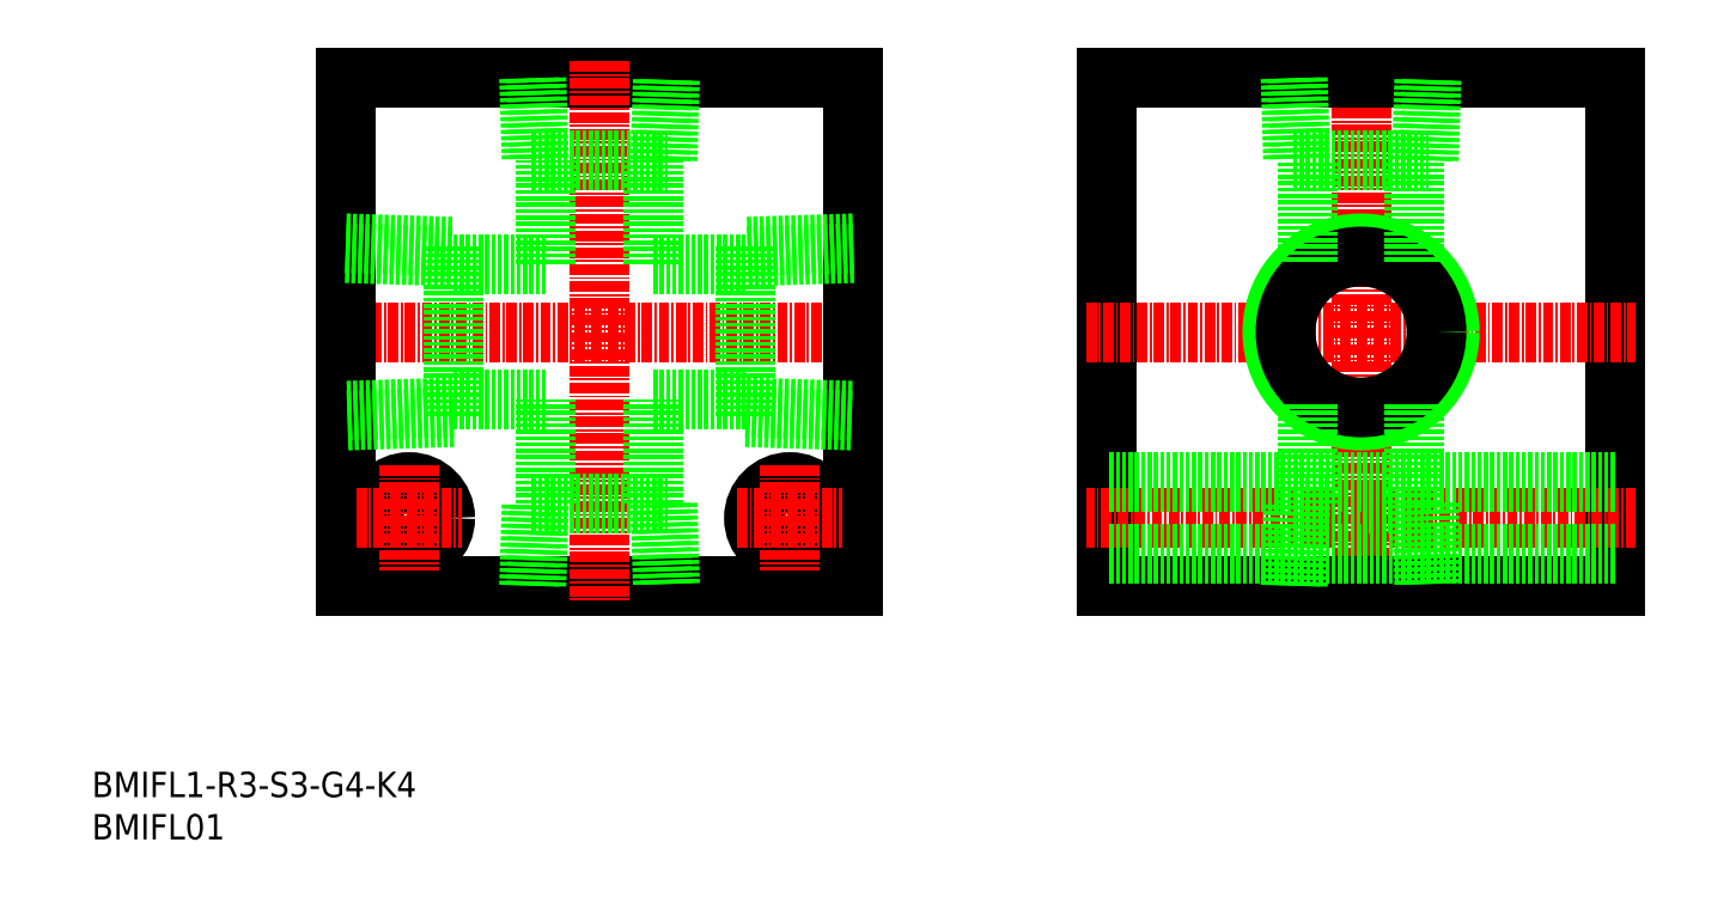
<metadata>
{"format":"dxf","ext":"dxf","renderer":"ezdxf+matplotlib","layout":"modelspace","background":"white","min_lineweight":24,"dpi":150}
</metadata>
<code>
0
SECTION
2
ENTITIES
0
INSERT
8
0
2
*U12
10
0
20
0
30
0
0
INSERT
8
0
2
*U13
10
0
20
0
30
0
0
LINE
8
0
10
120
20
90
30
0
11
120
21
30
31
0
0
LINE
8
0
10
180
20
90
30
0
11
180
21
30
31
0
0
LINE
8
CENTER
10
150
20
92.5
30
0
11
150
21
27.5
31
0
0
LINE
8
0
10
180
20
30
30
0
11
120
21
30
31
0
0
LINE
8
0
10
120
20
90
30
0
11
180
21
90
31
0
0
LINE
8
CENTER
10
117.5
20
60
30
0
11
182.5
21
60
31
0
0
LINE
8
CENTER
10
182.5
20
38
30
0
11
117.5
21
38
31
0
0
LINE
8
CENTER
10
27
20
60
30
0
11
93
21
60
31
0
0
LINE
8
0
10
30
20
90
30
0
11
90
21
90
31
0
0
LINE
8
0
10
90
20
30
30
0
11
30
21
30
31
0
0
LINE
8
0
10
30
20
90
30
0
11
30
21
30
31
0
0
LINE
8
0
10
90
20
90
30
0
11
90
21
30
31
0
0
CIRCLE
8
0
10
37.5
20
38
30
0
40
4.25
0
LINE
8
CENTER
10
37.5
20
44.25
30
0
11
37.5
21
31.75
31
0
0
LINE
8
CENTER
10
31.25
20
38
30
0
11
43.75
21
38
31
0
0
CIRCLE
8
0
10
82.5
20
38
30
0
40
4.25
0
LINE
8
CENTER
10
82.5
20
44.25
30
0
11
82.5
21
31.75
31
0
0
LINE
8
CENTER
10
76.25
20
38
30
0
11
88.75
21
38
31
0
0
LINE
8
CENTER
10
60
20
92
30
0
11
60
21
28
31
0
0
LINE
8
0
10
180
20
33.75
30
0
11
120
21
33.75
31
0
0
LINE
8
0
10
180
20
42.25
30
0
11
120
21
42.25
31
0
0
LINE
8
0
10
42.7
20
51.95
30
0
11
53.65
21
51.95
31
0
0
LINE
8
0
10
42.7
20
68.05
30
0
11
53.65
21
68.05
31
0
0
LINE
8
0
10
42.7
20
70.08
30
0
11
42.7
21
49.92
31
0
0
LINE
8
0
10
42.7
20
51.08
30
0
11
30
21
50.68
31
0
0
LINE
8
0
10
42.7
20
49.92
30
0
11
30
21
49.52
31
0
0
LINE
8
0
10
30
20
70.48
30
0
11
42.7
21
70.08
31
0
0
LINE
8
0
10
30
20
69.32
30
0
11
42.7
21
68.92
31
0
0
LINE
8
0
10
77.3
20
70.08
30
0
11
77.3
21
49.92
31
0
0
LINE
8
0
10
77.3
20
51.08
30
0
11
90
21
50.68
31
0
0
LINE
8
0
10
77.3
20
49.92
30
0
11
90
21
49.52
31
0
0
LINE
8
0
10
90
20
70.48
30
0
11
77.3
21
70.08
31
0
0
LINE
8
0
10
90
20
69.32
30
0
11
77.3
21
68.92
31
0
0
LINE
8
0
10
68.03
20
80.3
30
0
11
68.33
21
90
31
0
0
LINE
8
0
10
67.17
20
80.3
30
0
11
67.47
21
90
31
0
0
LINE
8
0
10
51.67
20
90
30
0
11
51.97
21
80.3
31
0
0
LINE
8
0
10
52.52
20
90
30
0
11
52.83
21
80.3
31
0
0
LINE
8
0
10
66.35
20
39.7
30
0
11
66.35
21
51.95
31
0
0
LINE
8
0
10
53.65
20
39.7
30
0
11
53.65
21
51.95
31
0
0
LINE
8
0
10
51.97
20
80.3
30
0
11
68.03
21
80.3
31
0
0
LINE
8
0
10
68.03
20
39.7
30
0
11
68.33
21
30
31
0
0
LINE
8
0
10
67.17
20
39.7
30
0
11
67.47
21
30
31
0
0
LINE
8
0
10
51.67
20
30
30
0
11
51.97
21
39.7
31
0
0
LINE
8
0
10
52.52
20
30
30
0
11
52.83
21
39.7
31
0
0
LINE
8
0
10
51.97
20
39.7
30
0
11
68.03
21
39.7
31
0
0
LINE
8
0
10
66.35
20
51.95
30
0
11
77.3
21
51.95
31
0
0
LINE
8
0
10
66.35
20
68.05
30
0
11
66.35
21
80.3
31
0
0
LINE
8
0
10
66.35
20
68.05
30
0
11
77.3
21
68.05
31
0
0
LINE
8
0
10
53.65
20
68.05
30
0
11
53.65
21
80.3
31
0
0
CIRCLE
8
0
10
150
20
60
30
0
40
10.48
0
CIRCLE
8
0
10
150
20
60
30
0
40
8.919
0
LINE
8
0
10
158
20
80.3
30
0
11
158.3
21
90
31
0
0
LINE
8
0
10
157.2
20
80.3
30
0
11
157.5
21
90
31
0
0
LINE
8
0
10
141.7
20
90
30
0
11
142
21
80.3
31
0
0
LINE
8
0
10
142.5
20
90
30
0
11
142.8
21
80.3
31
0
0
LINE
8
0
10
156.4
20
39.7
30
0
11
156.4
21
51.67
31
0
0
LINE
8
0
10
143.7
20
39.7
30
0
11
143.7
21
51.67
31
0
0
LINE
8
0
10
142
20
80.3
30
0
11
158
21
80.3
31
0
0
LINE
8
0
10
158
20
39.7
30
0
11
158.3
21
30
31
0
0
LINE
8
0
10
157.2
20
39.7
30
0
11
157.5
21
30
31
0
0
LINE
8
0
10
141.7
20
30
30
0
11
142
21
39.7
31
0
0
LINE
8
0
10
142.5
20
30
30
0
11
142.8
21
39.7
31
0
0
LINE
8
0
10
142
20
39.7
30
0
11
158
21
39.7
31
0
0
LINE
8
0
10
156.4
20
68.33
30
0
11
156.4
21
80.3
31
0
0
LINE
8
0
10
143.7
20
68.33
30
0
11
143.7
21
80.3
31
0
0
ENDSEC
0
EOF

</code>
